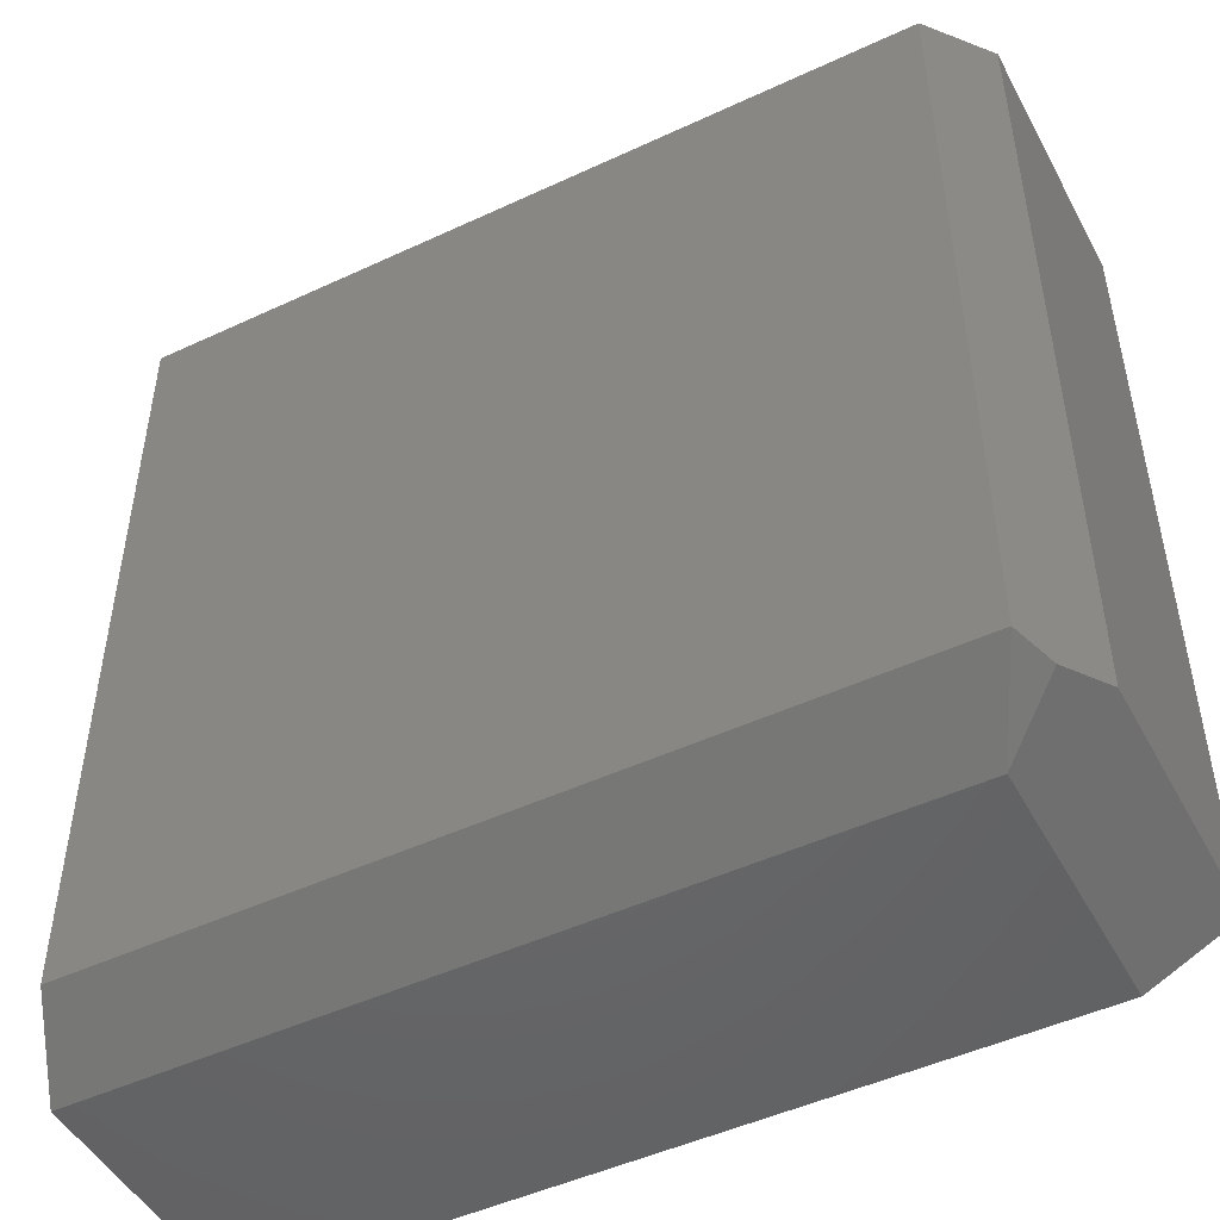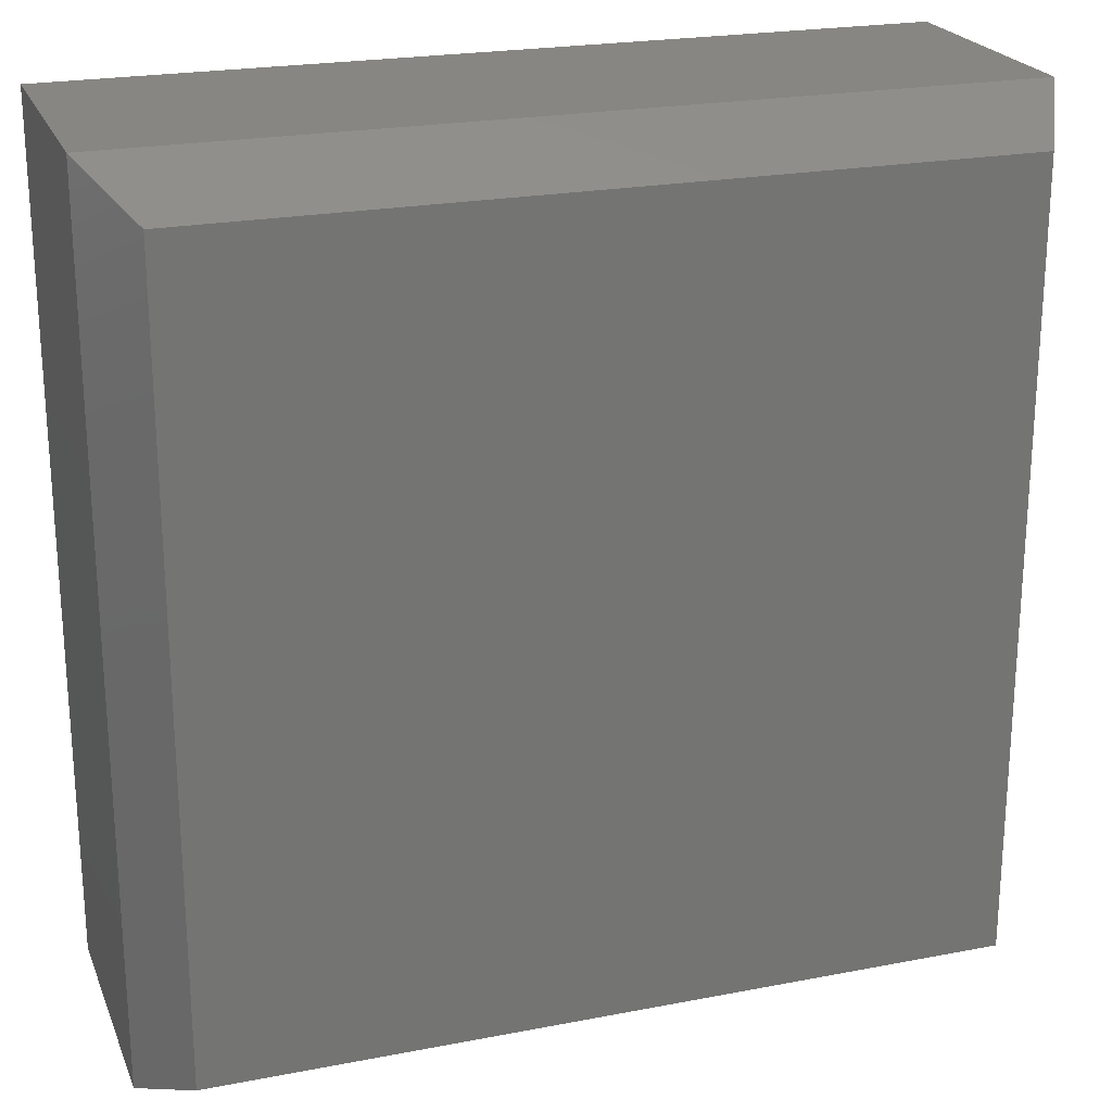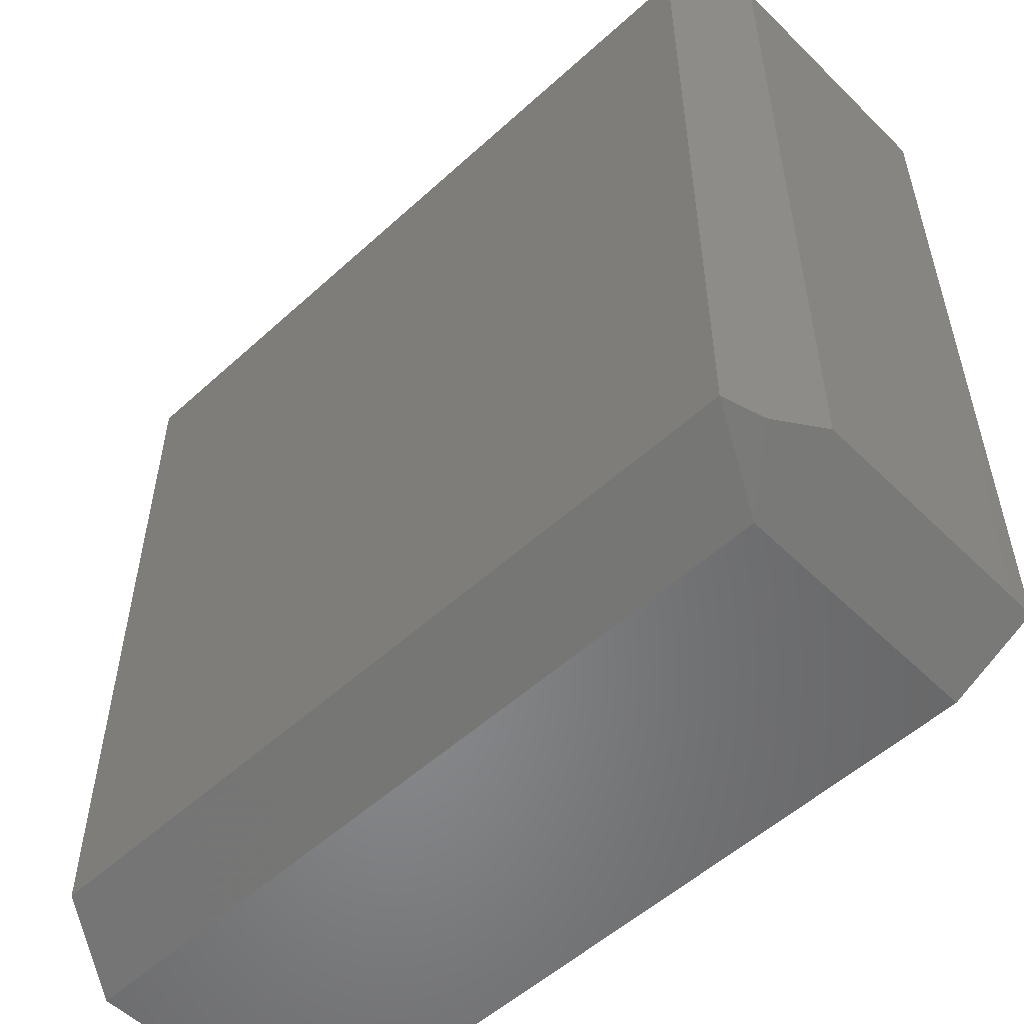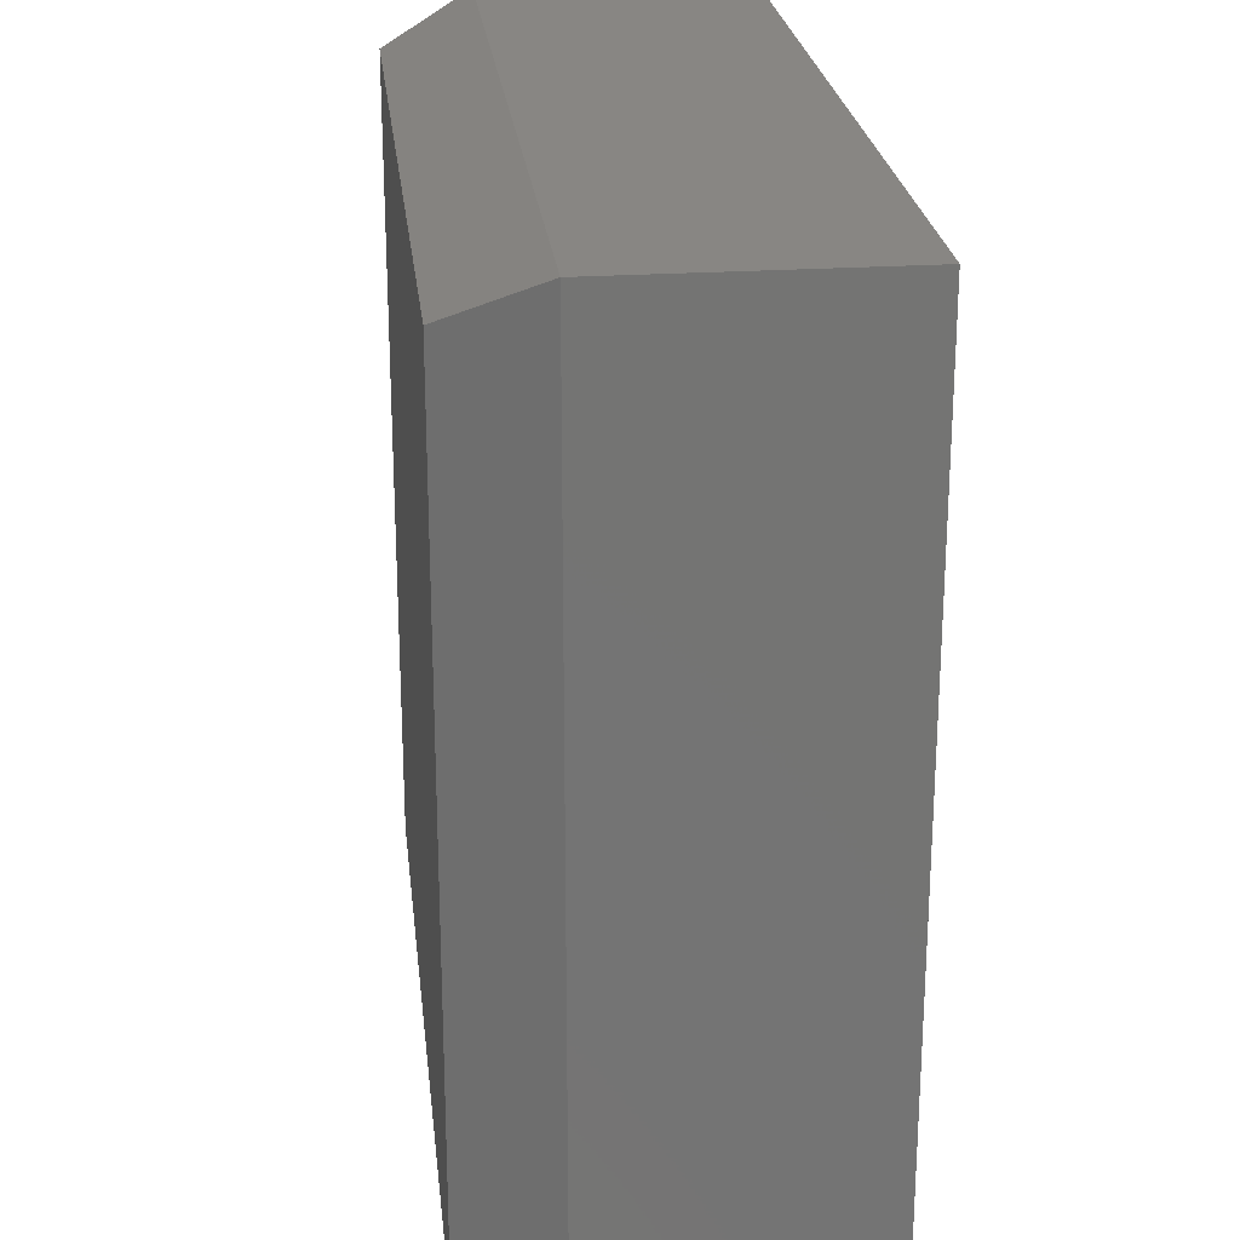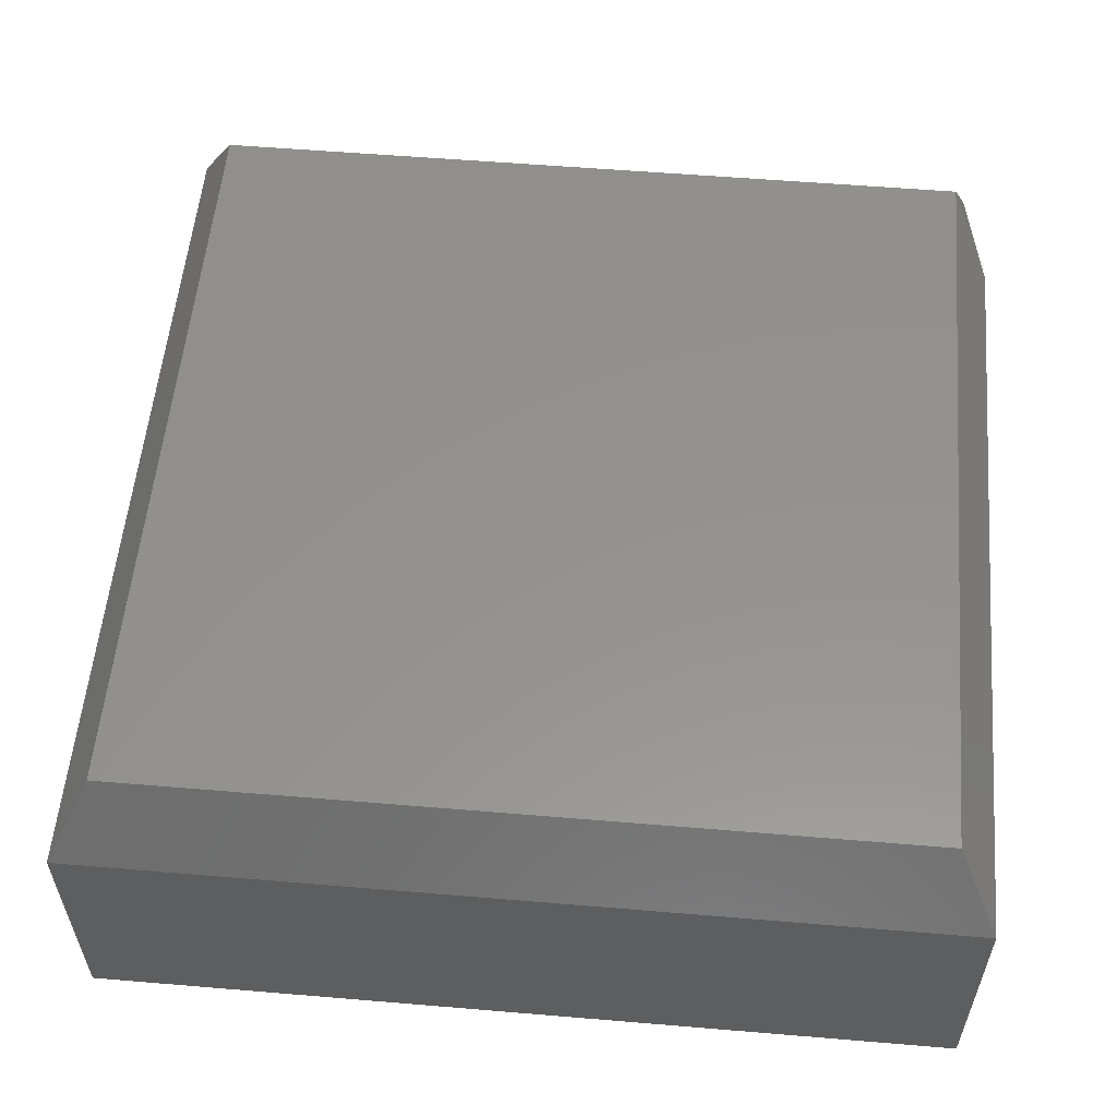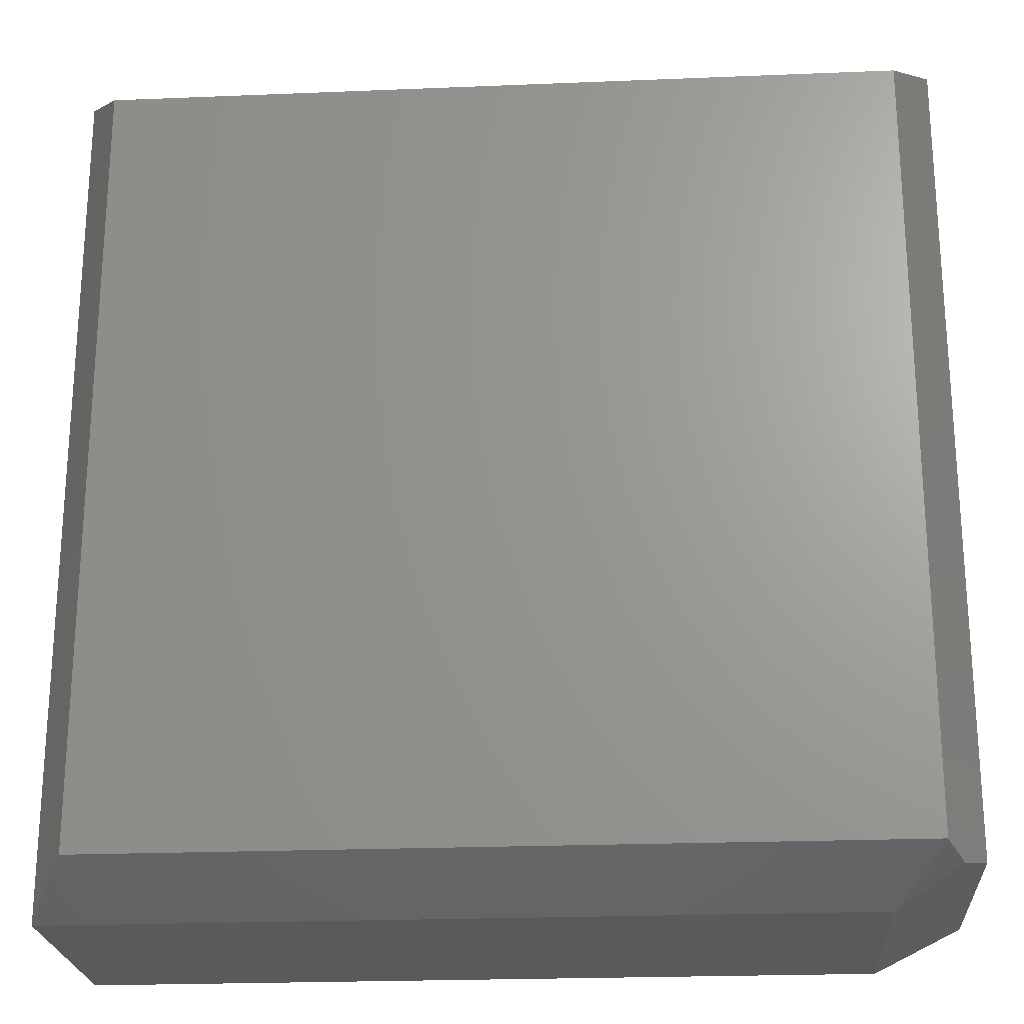
<metadata>
{"format":"stl","ext":"stl","renderer":"f3d","projection":"perspective","resolution":1024,"background":"white","views":[{"elev":-48.4,"azim":27.5,"up":"+Y"},{"elev":22.6,"azim":-18.4,"up":"+Y"},{"elev":-54.1,"azim":44.0,"up":"+Y"},{"elev":24.0,"azim":83.7,"up":"+Y"},{"elev":56.1,"azim":-85.0,"up":"+Z"},{"elev":-22.9,"azim":4.0,"up":"+Y"}]}
</metadata>
<code>
# stl→obj: 15 verts, 26 faces
v 0.6032 0.4555 0.05625
v 0.6079 0.4578 0.04688
v 0.6001 0.4578 0.0625
v 0.6079 0.6079 0.04688
v 0.6001 0.6001 0.0625
v 0.5923 0.45 0.04688
v 0.4578 0.4578 0.0625
v 0.45 0.45 0.04688
v 0.6079 0.4578 0
v 0.6079 0.6079 0
v 0.45 0.45 0
v 0.5923 0.45 0
v 0.45 0.6079 0
v 0.4578 0.6001 0.0625
v 0.45 0.6079 0.04688
f 1 2 3
f 3 2 4
f 3 4 5
f 1 3 6
f 6 3 7
f 6 7 8
f 2 9 4
f 4 9 10
f 8 11 6
f 6 11 12
f 12 11 9
f 9 11 13
f 9 13 10
f 1 6 2
f 2 6 12
f 2 12 9
f 7 3 14
f 14 3 5
f 15 13 8
f 8 13 11
f 4 10 15
f 15 10 13
f 4 15 5
f 5 15 14
f 15 8 14
f 14 8 7

</code>
